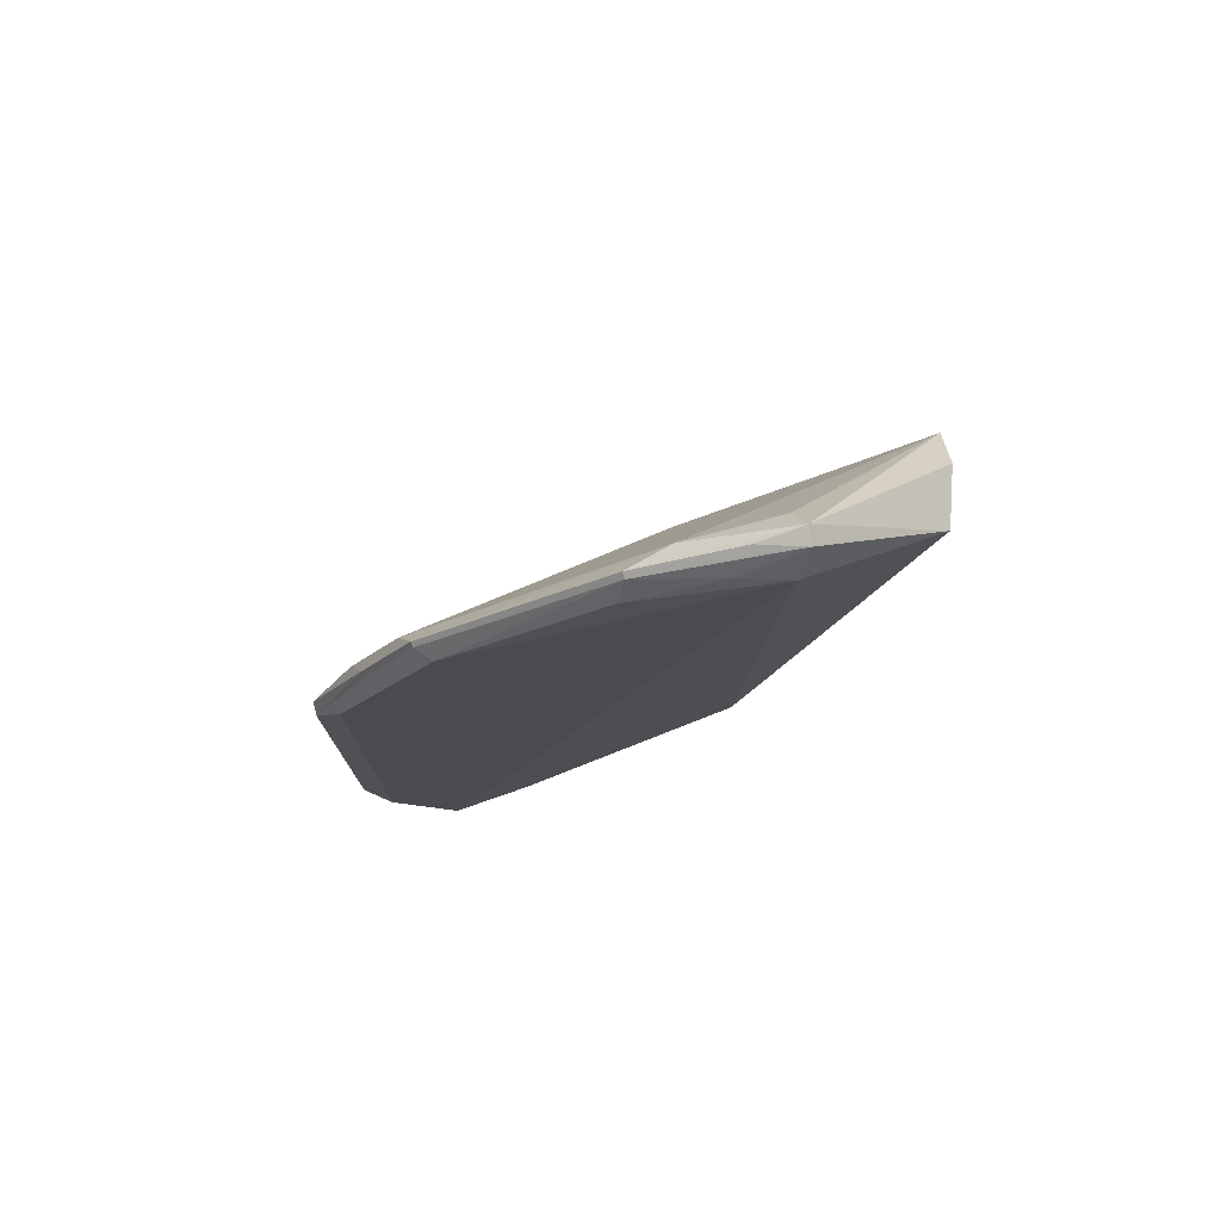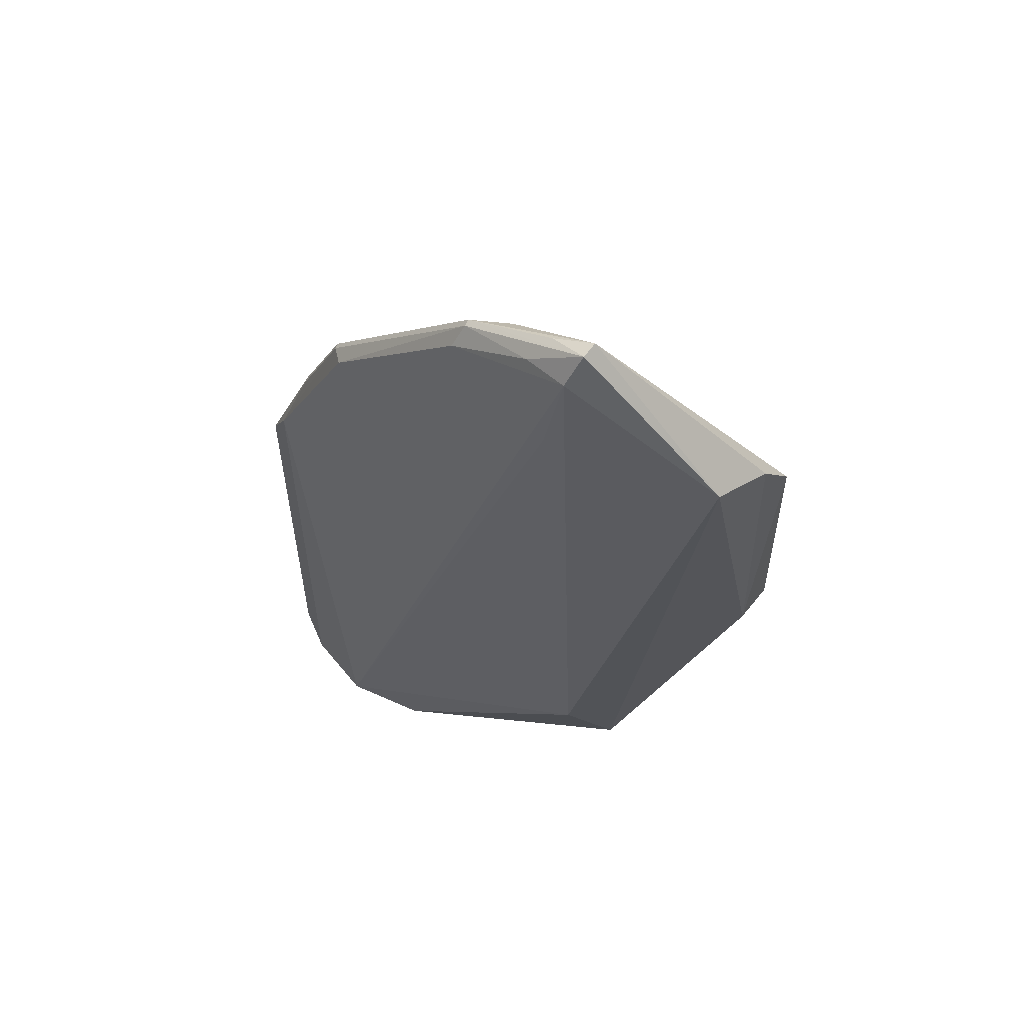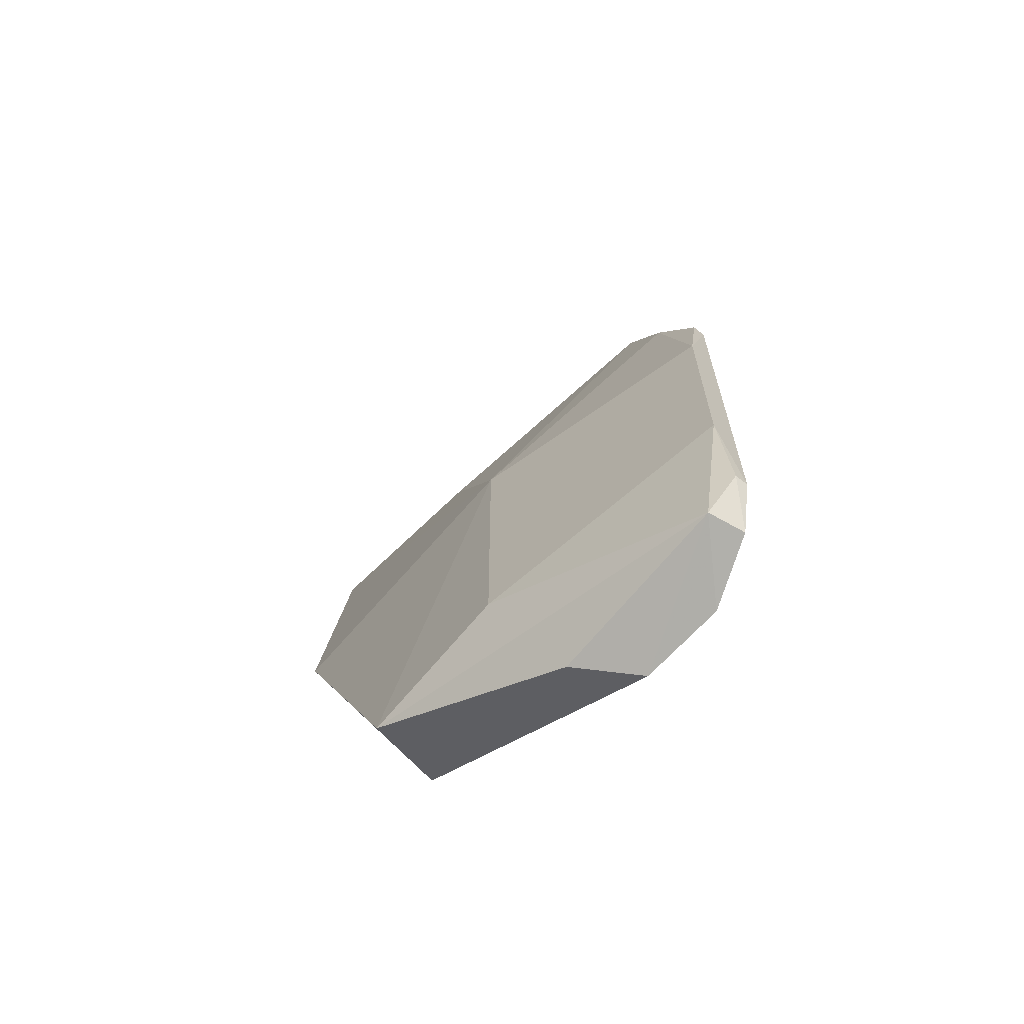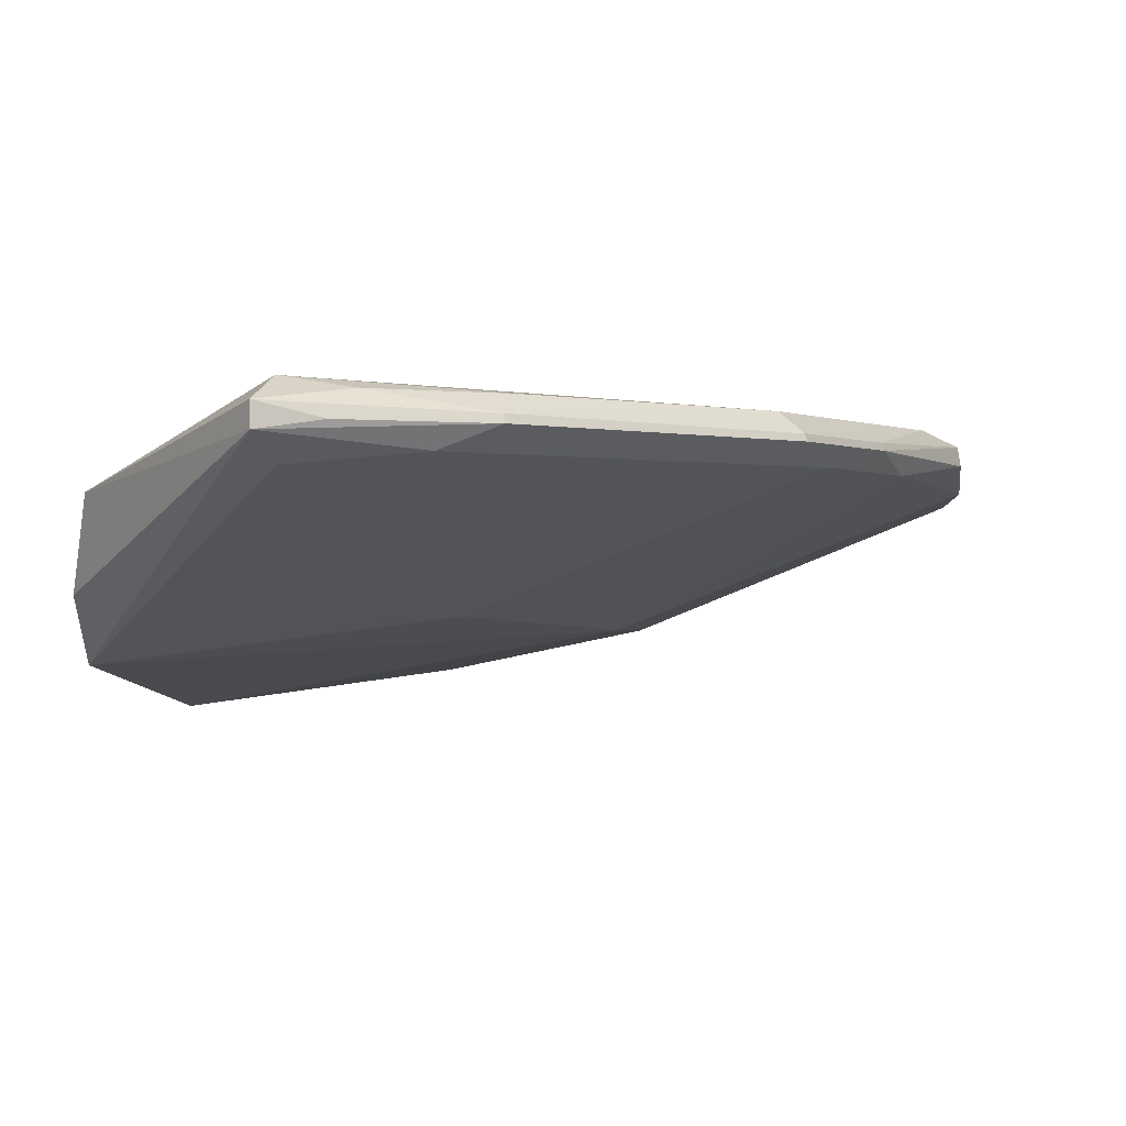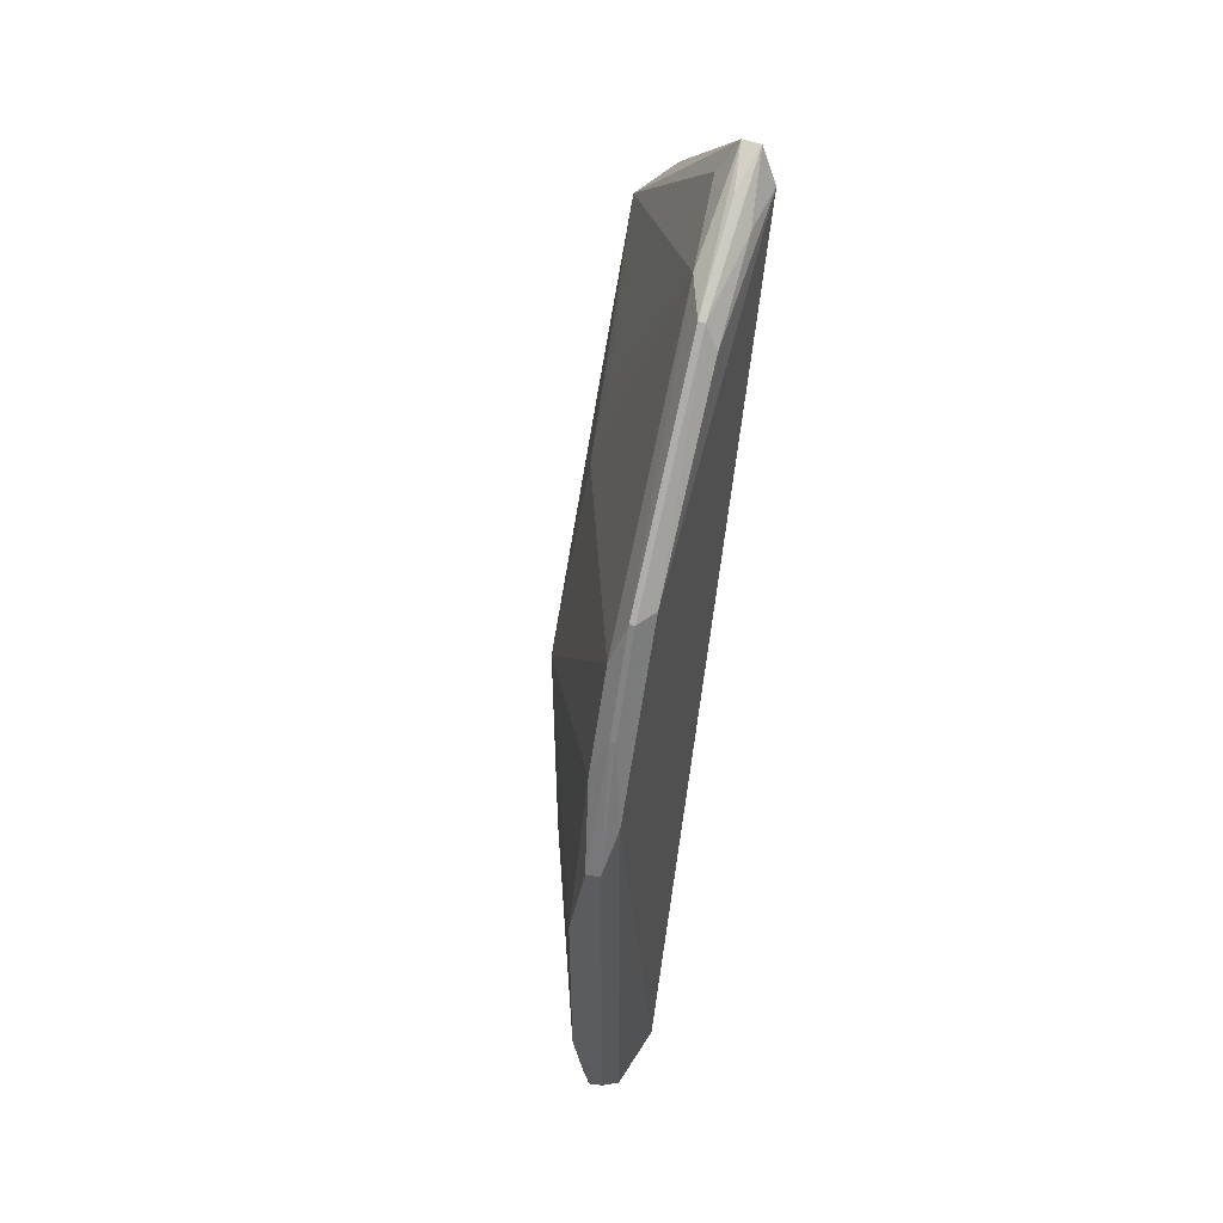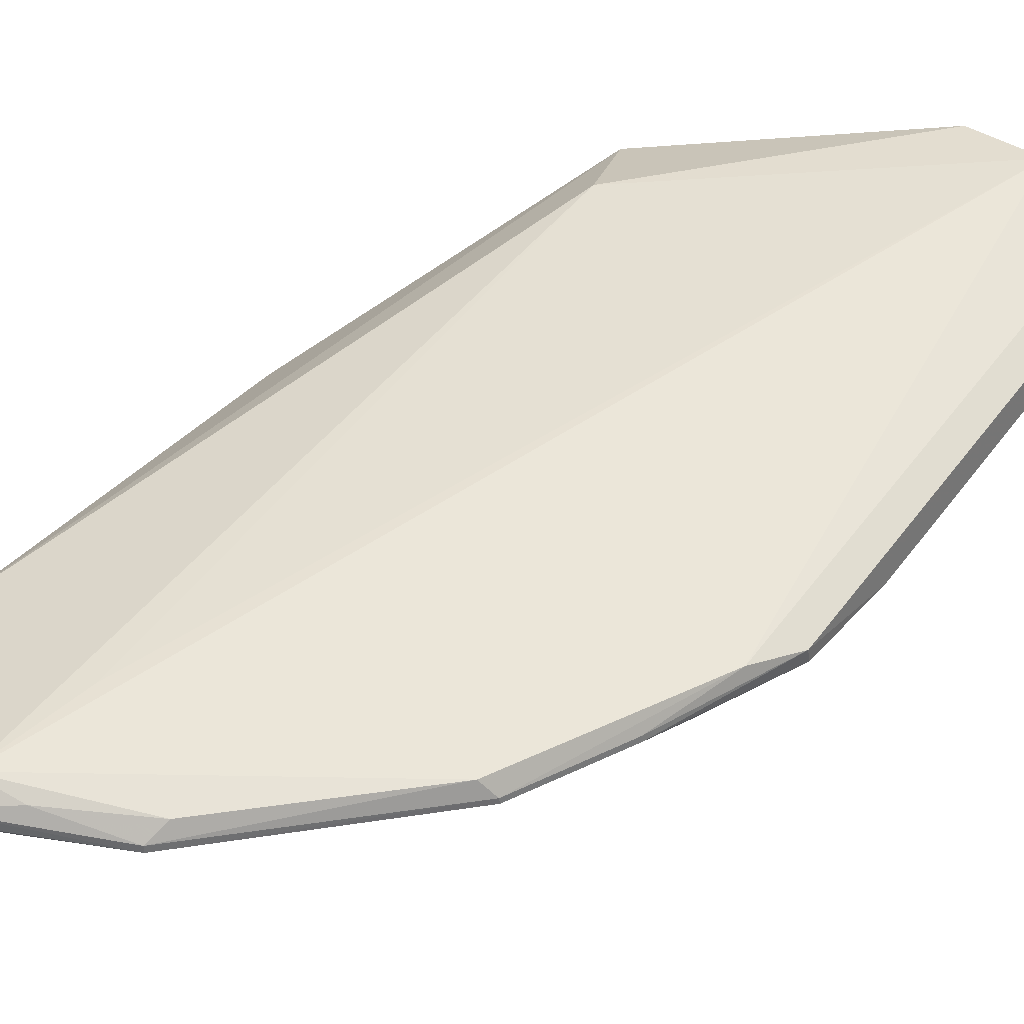
<metadata>
{"format":"obj","ext":"obj","renderer":"f3d","projection":"perspective","resolution":1024,"background":"white","views":[{"elev":76.7,"azim":-4.8,"up":"+Y"},{"elev":57.8,"azim":37.6,"up":"+Y"},{"elev":-67.4,"azim":-119.8,"up":"+Y"},{"elev":-1.4,"azim":-175.9,"up":"+Z"},{"elev":55.0,"azim":-72.1,"up":"+Y"},{"elev":54.9,"azim":-143.4,"up":"+Z"}]}
</metadata>
<code>
v -0.1638 -0.08776 0.09283
v -0.05162 0.05162 0.03796
v -0.09659 -0.02398 0.08333
v -0.09125 0.2068 0.09283
v -0.219 0.03424 0.08433
v -0.0525 0.1593 0.07947
v -0.09394 0.1969 0.09769
v -0.09715 -0.05437 0.04488
v -0.1158 0.1007 0.05702
v -0.05169 0.05169 0.05056
v -0.04794 0.1352 0.04749
v -0.1878 -0.08451 0.09954
v -0.1846 0.1331 0.09137
v -0.0874 -0.0494 0.06818
v -0.1446 0.04667 0.05446
v -0.04874 0.1519 0.06061
v -0.1006 0.1646 0.09712
v -0.209 -0.07992 0.08413
v -0.1342 0.1796 0.09554
v -0.2091 0.0773 0.09554
v -0.1205 0.1896 0.08495
v -0.1891 0.1202 0.08559
v -0.09138 0.207 0.08766
v -0.1531 -0.0823 0.07424
v -0.1447 -0.04845 0.05461
v -0.1081 0.1949 0.09554
v -0.1796 0.1342 0.09554
v -0.217 -0.0669 0.09278
v -0.1007 0.1158 0.05702
v -0.1325 0.1869 0.08983
v -0.2043 0.08999 0.08546
v -0.09418 0.1974 0.08223
v -0.2189 -0.03691 0.08435
v -0.209 -0.07992 0.09554
v -0.217 0.06423 0.09279
v -0.1037 0.2016 0.08976
v -0.1322 0.1864 0.09168
v -0.1851 0.1334 0.08983
v -0.2176 -0.067 0.08882
v -0.2177 0.06433 0.0888
v -0.1999 0.1029 0.09145
v -0.2004 0.1032 0.08983
f 7 6 4
f 7 3 6
f 11 10 2
f 12 1 3
f 14 3 1
f 14 1 8
f 14 8 2
f 14 2 10
f 14 10 6
f 14 6 3
f 15 2 8
f 15 11 2
f 15 9 11
f 16 6 10
f 16 10 11
f 17 12 3
f 17 3 7
f 17 7 12
f 18 1 12
f 20 12 7
f 22 9 15
f 22 21 9
f 23 16 11
f 23 4 6
f 23 6 16
f 24 18 8
f 24 8 1
f 24 1 18
f 25 15 8
f 25 8 18
f 26 19 7
f 26 7 4
f 27 13 20
f 27 20 7
f 27 7 19
f 29 21 11
f 29 11 9
f 29 9 21
f 30 23 21
f 31 22 15
f 31 15 5
f 32 23 11
f 32 11 21
f 32 21 23
f 33 25 18
f 33 5 15
f 33 15 25
f 34 18 12
f 34 12 20
f 34 20 28
f 35 28 20
f 35 33 28
f 35 5 33
f 36 30 4
f 36 4 23
f 36 23 30
f 37 26 4
f 37 4 30
f 37 19 26
f 37 27 19
f 37 30 13
f 37 13 27
f 38 13 30
f 38 30 21
f 38 21 22
f 39 33 18
f 39 28 33
f 39 34 28
f 39 18 34
f 40 31 5
f 40 5 35
f 41 35 20
f 41 20 13
f 42 38 22
f 42 22 31
f 42 31 40
f 42 40 35
f 42 35 41
f 42 41 13
f 42 13 38

</code>
